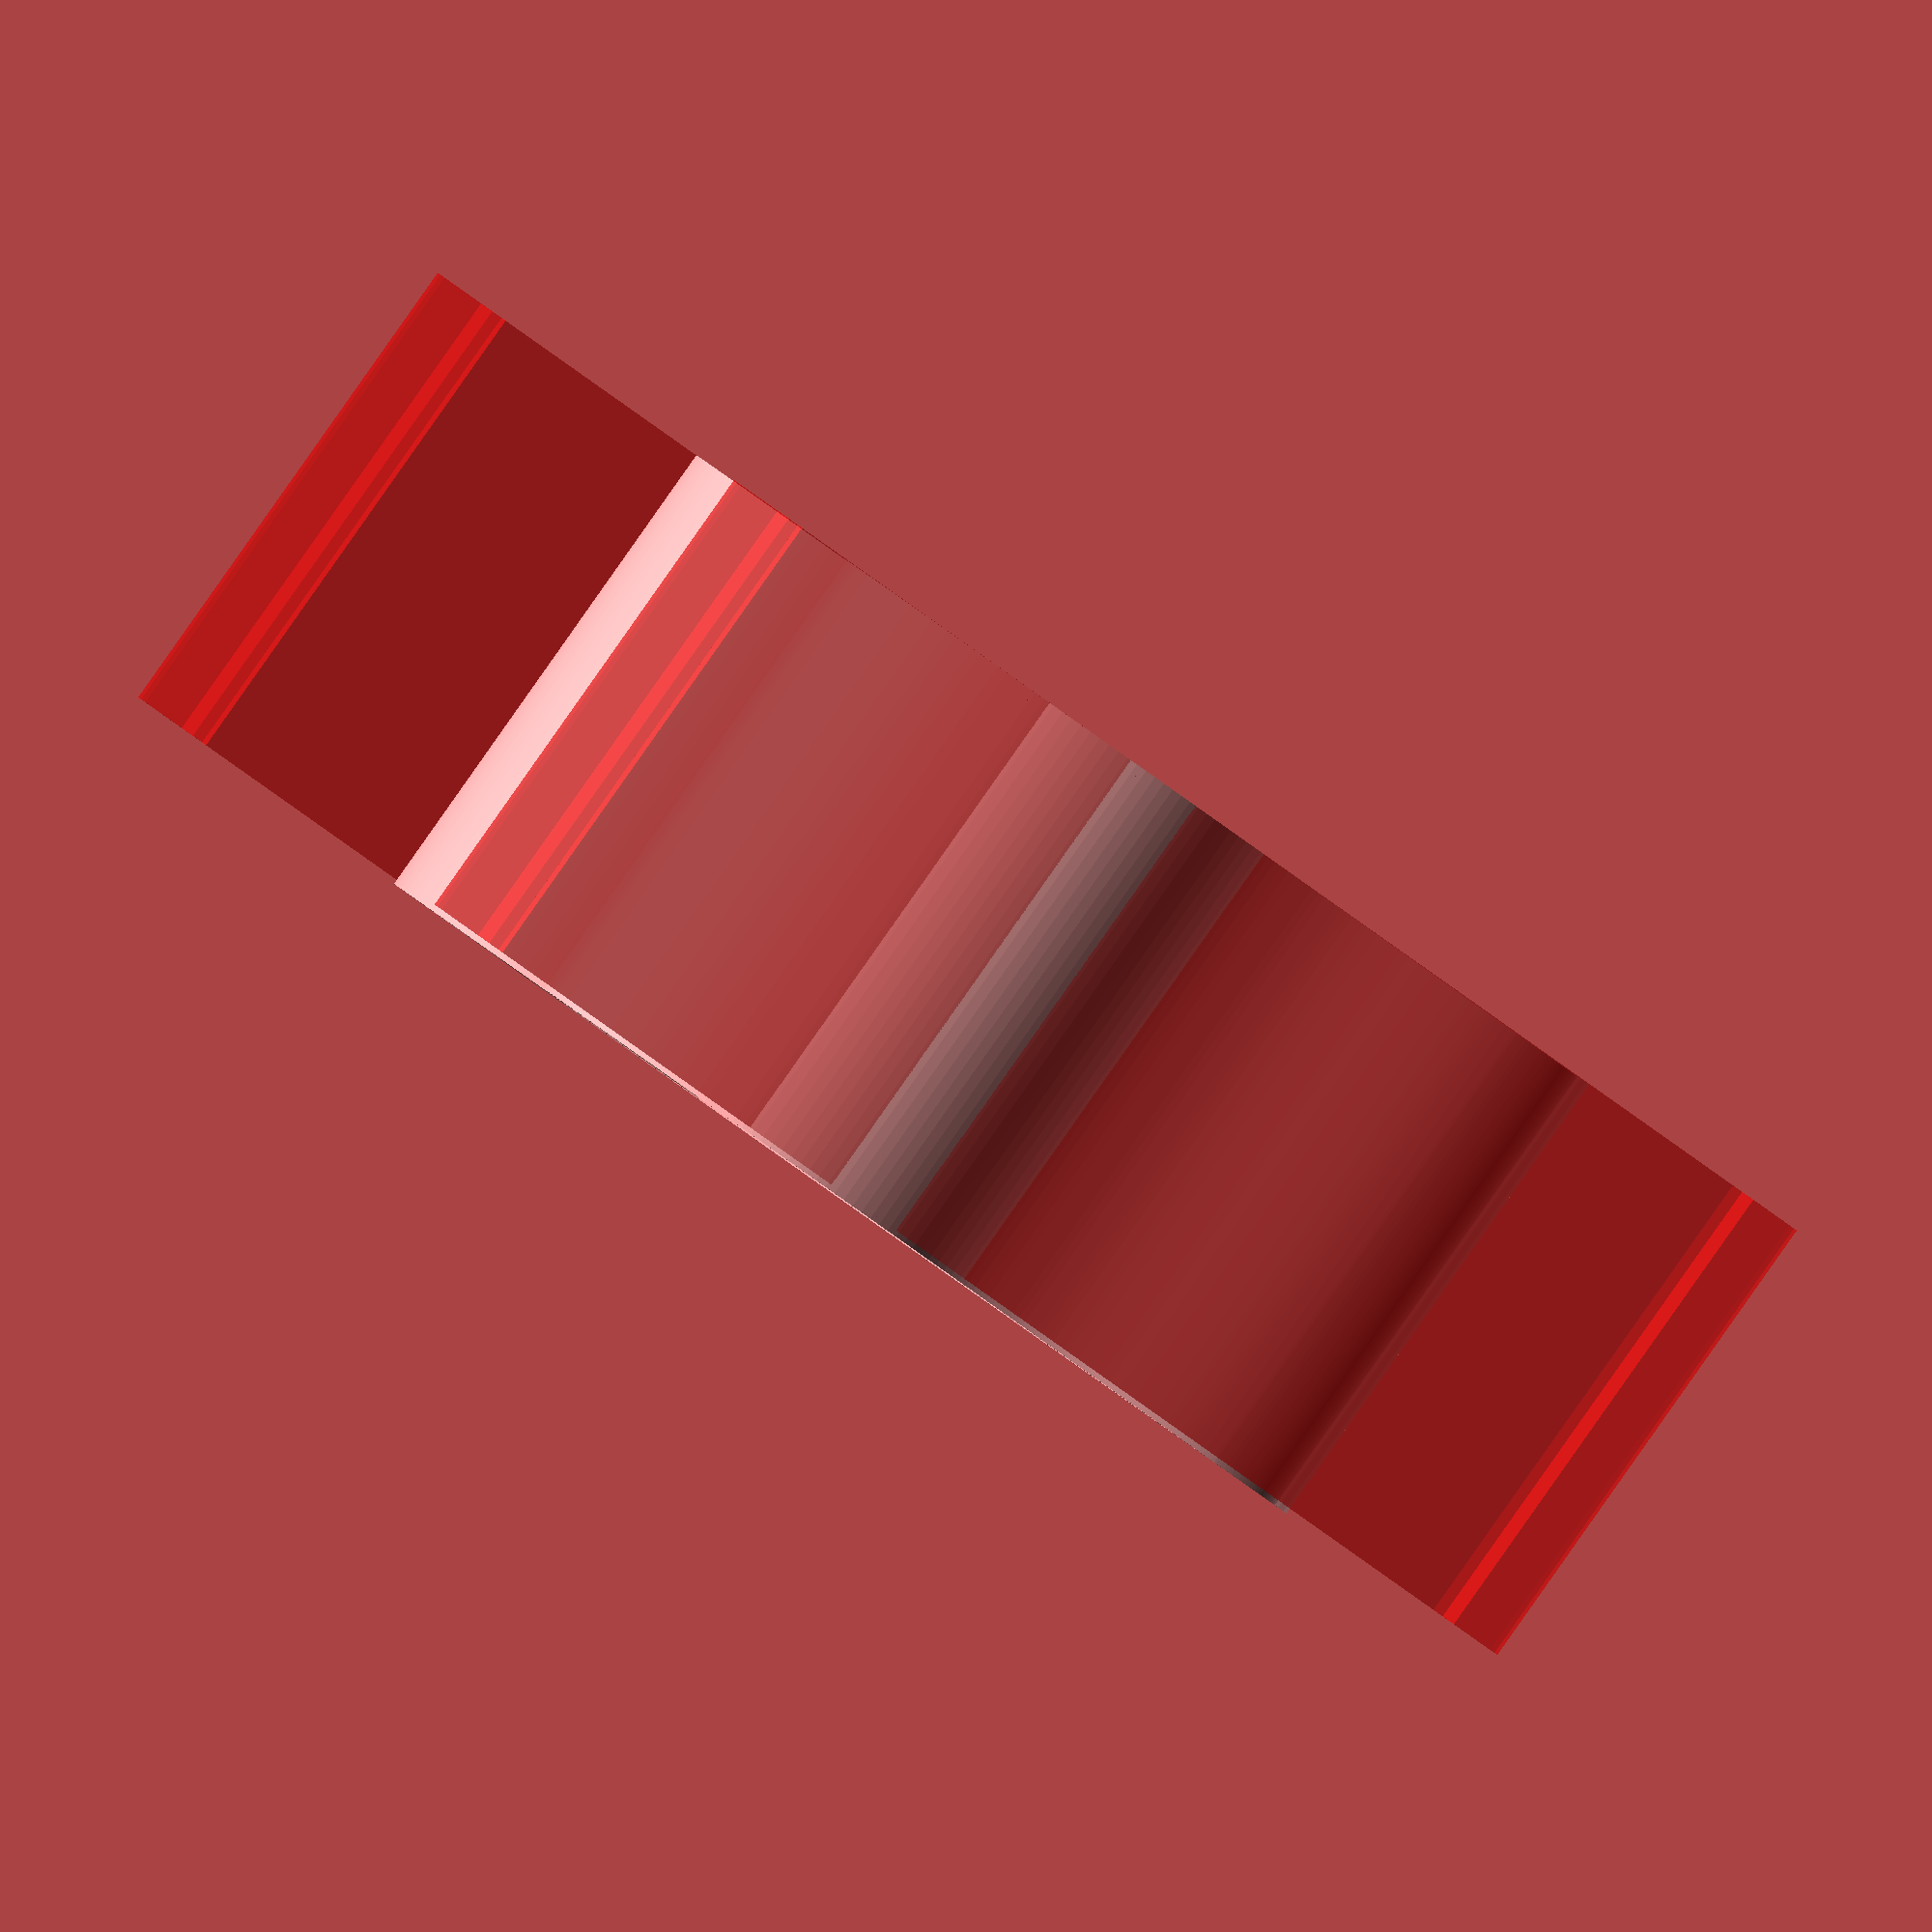
<openscad>


function heartx(t) = 16*(sin(t))^3;

function hearty(t) = 13*cos(t)-5*cos(2*t)-2*cos(3*t)-cos(4*t);


// a and b are constants that the function can use to manipulate its shape
// xmin and xmax denote the domain of the 2D graph, with delta being the splotting step from xmin to xmax
//zheight is the vertical height of the plot
// ywidth is the y-axis thickness of the shape before it is rotated. a unit circle or unit square would have ywidth=1
// polynum designates the xy-plane shape to draw using the circle() function's $fn command. $fn=50 for a high resolution circle, $fn=4 for a square.



module mirrory(keepchild=false) {


    mirror([1,0,0]) children();
    
    if (keepchild) children();

}

module plotHeart(mult=1,thickness=1) {

    union()

    mirrory(keepchild=true)
    for(t=[2:1:180]) 
        hull() {
            
            translate([mult*heartx(t),mult*hearty(t),0]) circle(r=thickness/2);
        
            translate([mult*heartx(t-1),mult*hearty(t-1),0]) circle(r=thickness/2);
            
            translate([mult*heartx(t-2),mult*hearty(t-2),0]) circle(r=thickness/2);
        } // end hull()
        
}// end plotHeart()

module plotHeart2(mult=1,thickness=1) {

    union()

    mirrory(keepchild=true)
    for(t=[2:1:180]) 
        hull() {
            
            translate([mult*heartx(t),mult*hearty(t),0]) circle(r=thickness/2);
        
            translate([mult*heartx(t-1),mult*hearty(t-1),0]) circle(r=thickness/2);
            
            translate([mult*heartx(t-2),mult*hearty(t-2),0]) circle(r=thickness/2);
        } // end hull()
        
}// end plotHeart()







//
// 1) Define base heart parametric equations
//
function heartX(t) = 32 * sin(t)^3;
function heartY(t) = 26 * cos(t)
                    - 10 * cos(2*t)
                    -  4 * cos(3*t)
                    -  2 * cos(4*t);

//
// 2) Define the derivatives for the tangent vector
//
function dHeartX(t) = 96 * sin(t)^2 * cos(t); // derivative of 32(sin(t))^3
function dHeartY(t) =
    -26*sin(t)
    +20*sin(2*t)
    +12*sin(3*t)
    + 8*sin(4*t);

//
// 3) Helper: Compute the unit tangent and normal
//
function unitTangent(t) =
    let (
        tx = dHeartX(t),
        ty = dHeartY(t),
        len = sqrt(tx*tx + ty*ty)
    )
    (len == 0)
    ? [0, 0]             // fallback if derivative is 0
    : [tx/len, ty/len];

function unitNormal(t) =
    let (
        ut = unitTangent(t)
    )
    // Rotate the tangent by +90° (counterclockwise) to get the normal:
    [ -ut[1], ut[0] ];

//
// 4) "Wavy Normal" version:
//    Offsets the heart in the normal direction by A*sin(w*t + phi).
//
function wavyNormal(t, A, w, phi) =
    let(
        N = unitNormal(t),
        offset = A * sin(w * t + phi)
    )
    [
        heartX(t) + offset*N[0],
        heartY(t) + offset*N[1]
    ];

//
// 5) "Wavy Tangent" version:
//    Offsets the heart in the tangent direction by A*sin(w*t + phi).
//
function wavyTangent(t, A, w, phi) =
    let(
        T = unitTangent(t),
        offset = A * sin(w * t + phi)
    )
    [
        heartX(t) + offset*T[0],
        heartY(t) + offset*T[1]
    ];

// -----------------------------------------------------------------
// Example usage:  Plot circles (diameter=2.4) at wavyNormal points.
// -----------------------------------------------------------------
module wavy_normal_heart(amplitude=2, frequency=6, phase=0) {
    for (deg = [3 : 1 : 177]) {
        // Convert deg to radians for the parametric function:
        t = deg;
        pt = wavyNormal(t, amplitude, frequency, phase);
        ptt = wavyNormal(t-1, amplitude, frequency, phase);
        pttt = wavyNormal(t-2, amplitude, frequency, phase);


hull() {
        translate(pt) circle(d=0.4);
        translate(ptt) circle(d=0.4);
        translate(pttt) circle(d=0.4);
}
    }
}

// -----------------------------------------------------------------
// Similarly, if you want the tangent-wave version:
// -----------------------------------------------------------------
module wavy_tangent_heart(amplitude=2, frequency=12, phase=0) {
    for (deg = [3 : 1 : 180]) {
        t = deg * 3.14159 / 180;
        tt=(deg-1) * 3.14159 / 180;
        ttt=(deg-2) * 3.14159 / 180;
        
        pt = wavyTangent(deg, amplitude, frequency, phase);
        ptt = wavyTangent(deg-1, amplitude, frequency, phase);
        pttt = wavyTangent(deg-2, amplitude, frequency, phase);
 //       translate(pttt) circle(d=0.4);
    //    echo(pt, ptt, pttt);
        hull() {
        translate(pt) circle(d=0.4);
        translate(ptt) circle(d=0.4);
        translate(pttt) circle(d=0.4);
        }

    }
}


module placeVerticalTangent(xval = 50) {

    color("red",0.4) linear_extrude(height=30)
    translate([xval,0,0])
    union() {
    square([2
    ,75],center=true);

    
    hull() {
    translate([1,75/2])
    rotate([0,0,-60])
    square([75/16,2/3],center=true);
 

    translate([-1,75/2])
    rotate([0,0,60])
    square([75/16,2/3],center=true);
 
    }
    
    hull() {
    translate([1,-75/2])
    rotate([0,0,60])
    square([75/16,2/3],center=true);
 

    translate([-1,-75/2])
    rotate([0,0,-60])
    square([75/16,2/3],center=true);
 
    }

 
    }

//    translate([1.5*radius/2,-1*thickness/1.75])
   // rotate([0,0,30])
   // square([1.5*radius/8,thickness/3],center=true);
  //  }

/*    
    hull() {
    translate([-1*1.5*radius/2,thickness/1.75])
    rotate([0,0,30])
    square([1.5*radius/8,thickness/3],center=true);

    translate([-1*1.5*radius/2,-1*thickness/1.75])
    rotate([0,0,-30])
    square([1.5*radius/8,thickness/3],center=true);
    }
*/
    
}

// Example: Uncomment to render one of them
// wavy_normal_heart(2, 6, 0);
 //wavy_tangent_heart(12, 16, 0);

//linear_extrude(height=4)
// wavy_normal_heart(0.8, 16, 0);
 

// All of the code below from line 241 to line 258 is used to plot the heart shape

linear_extrude(height=30)
union() {
    difference() {
        plotHeart2(mult=2,thickness=2.4);

        offset(r=-0.8)
        plotHeart2(mult=2,thickness=2.4);
    }
    mirrory(keepchild=true)
    wavy_normal_heart(0.8, 16, 0);
}

translate([0,0,30-0.6])
linear_extrude(height=0.9)
plotHeart2(mult=2,thickness=2.4);

linear_extrude(height=0.6)
plotHeart2(mult=2,thickness=2.4);

 

 // Use the placeVerticalTangent function to place the vertical tangent lines where you found x'(t) = 0.
 
 // change the xval to your values
placeVerticalTangent(xval=-32);
placeVerticalTangent(xval=32);
</openscad>
<views>
elev=270.1 azim=289.1 roll=35.2 proj=o view=solid
</views>
